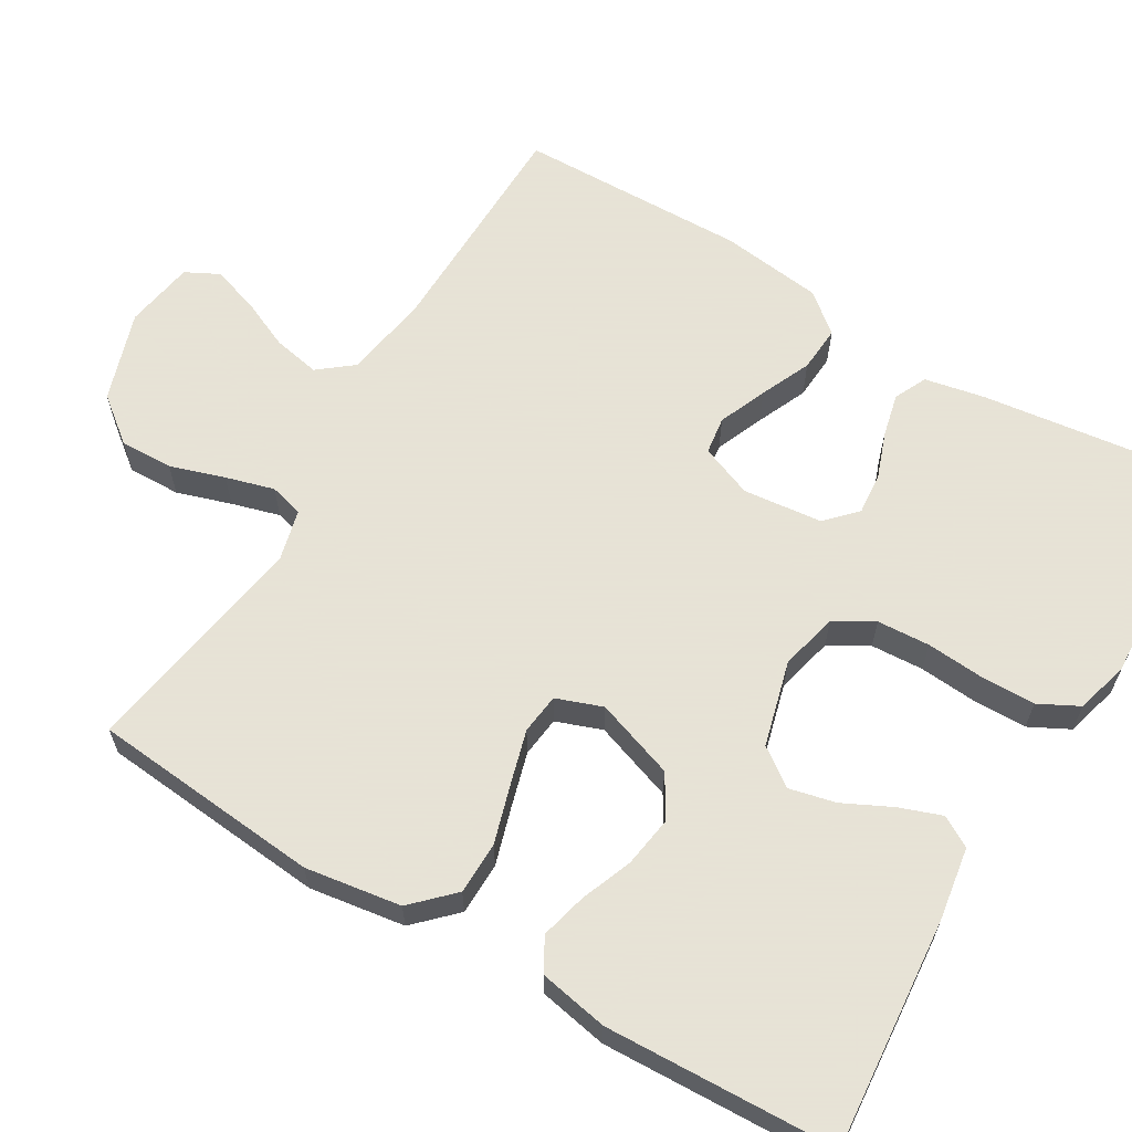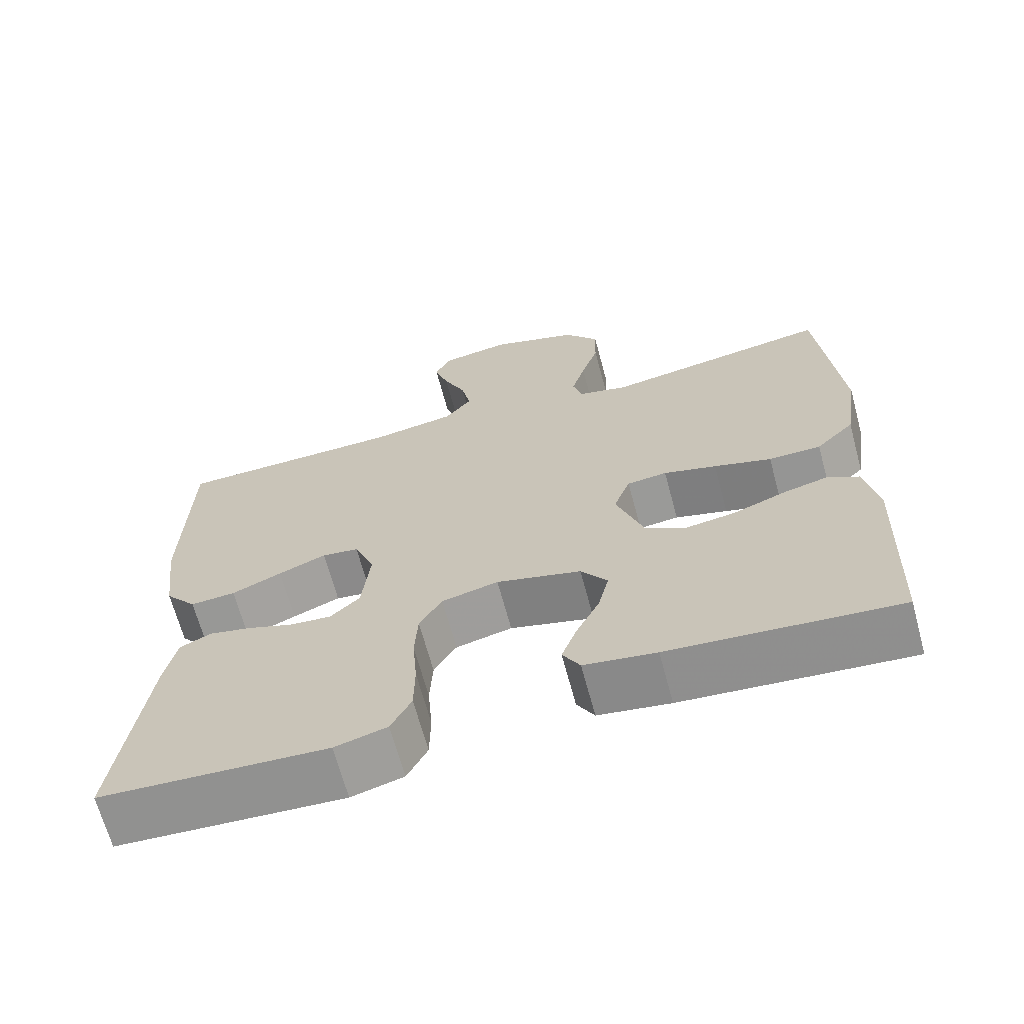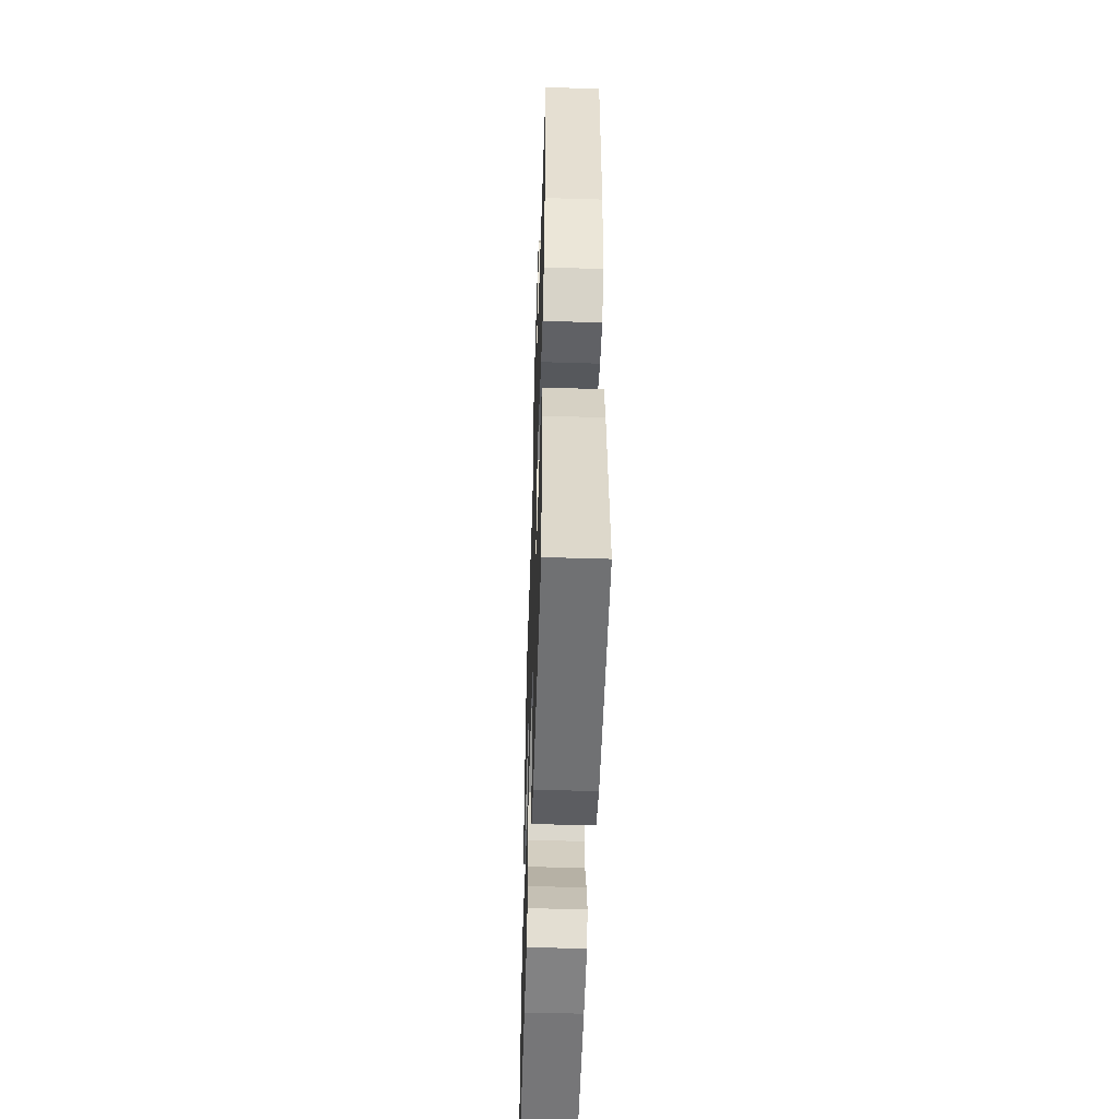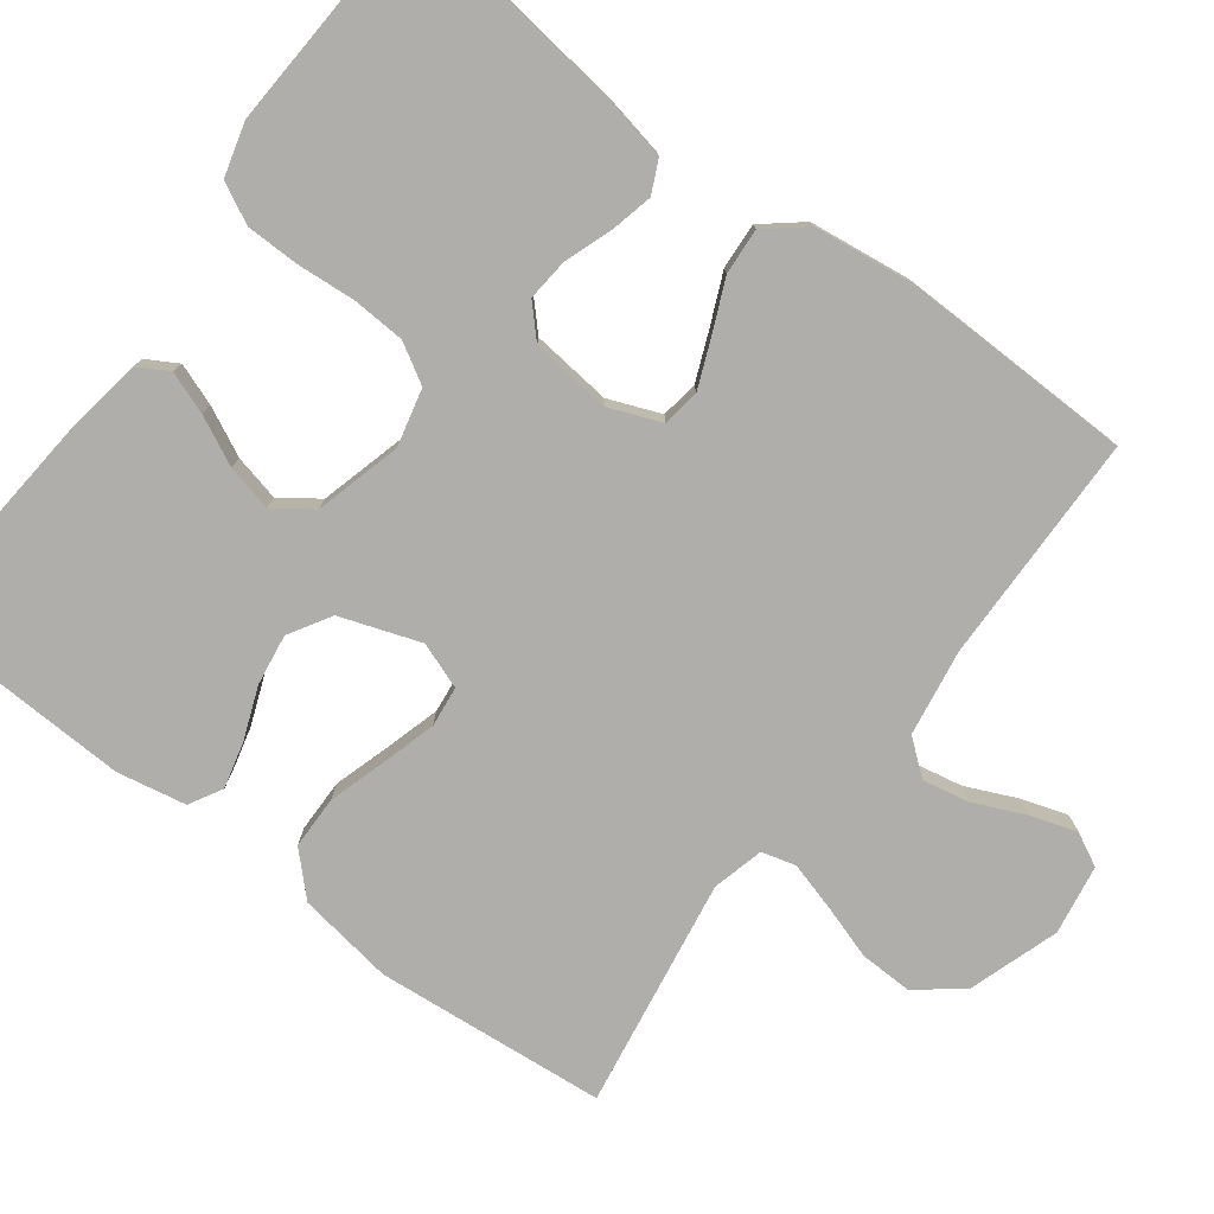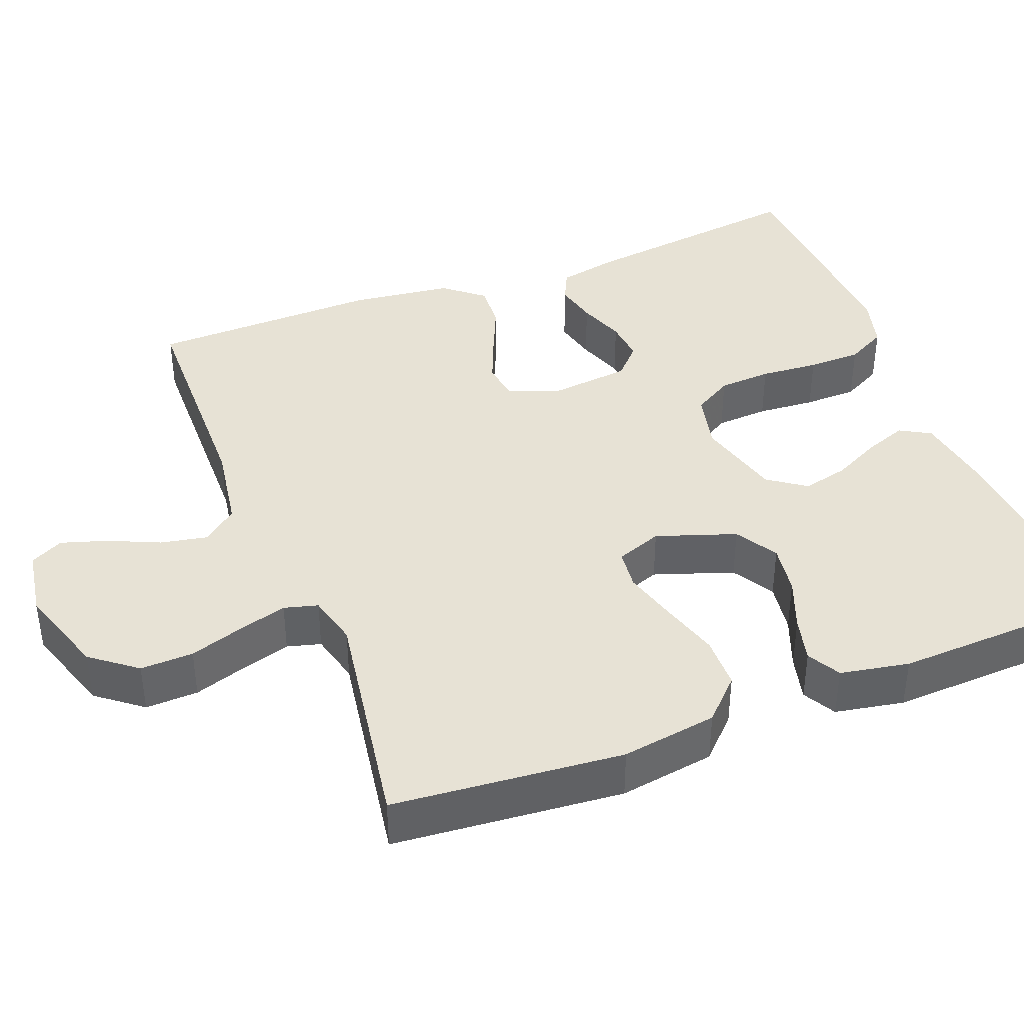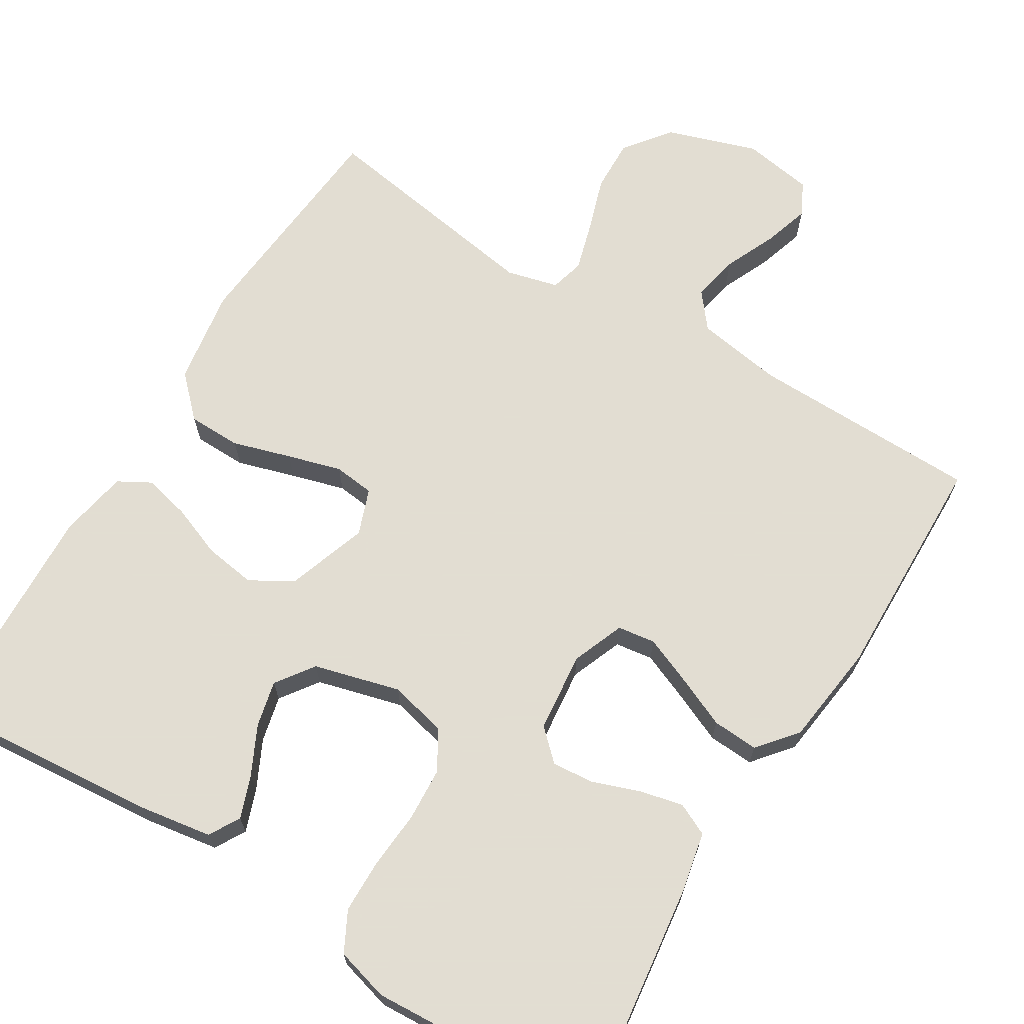
<metadata>
{"format":"obj","ext":"obj","renderer":"f3d","projection":"perspective","resolution":1024,"background":"white","views":[{"elev":62.8,"azim":120.8,"up":"+Y"},{"elev":-67.1,"azim":15.1,"up":"+Z"},{"elev":-51.9,"azim":-91.9,"up":"+Z"},{"elev":-77.6,"azim":-126.9,"up":"+Y"},{"elev":40.3,"azim":68.7,"up":"+Y"},{"elev":68.1,"azim":-148.6,"up":"+Y"}]}
</metadata>
<code>
v 0.5 0.07 0.5
v 0.527 0.07 0.2
v 0.508 0.07 0.075
v 0.457 0.07 0.024
v 0.388 0.07 0.023
v 0.312 0.07 0.046
v 0.242 0.07 0.066
v 0.189 0.07 0.06
v 0.167 0.07 0
v 0.203 0.07 -0.104
v 0.258 0.07 -0.137
v 0.325 0.07 -0.127
v 0.392 0.07 -0.101
v 0.452 0.07 -0.086
v 0.495 0.07 -0.11
v 0.512 0.07 -0.2
v 0.5 0.07 -0.5
v 0.2 0.07 -0.474
v 0.105 0.07 -0.459
v 0.082 0.07 -0.419
v 0.102 0.07 -0.364
v 0.133 0.07 -0.301
v 0.147 0.07 -0.241
v 0.112 0.07 -0.192
v 0 0.07 -0.162
v -0.075 0.07 -0.18
v -0.105 0.07 -0.231
v -0.109 0.07 -0.3
v -0.103 0.07 -0.376
v -0.104 0.07 -0.446
v -0.131 0.07 -0.498
v -0.2 0.07 -0.517
v -0.5 0.07 -0.5
v -0.462 0.07 -0.2
v -0.446 0.07 -0.121
v -0.404 0.07 -0.101
v -0.348 0.07 -0.114
v -0.287 0.07 -0.136
v -0.232 0.07 -0.141
v -0.193 0.07 -0.104
v -0.182 0.07 0
v -0.209 0.07 0.068
v -0.258 0.07 0.075
v -0.321 0.07 0.049
v -0.387 0.07 0.02
v -0.447 0.07 0.016
v -0.489 0.07 0.067
v -0.506 0.07 0.2
v -0.5 0.07 0.5
v -0.2 0.07 0.505
v -0.088 0.07 0.523
v -0.052 0.07 0.568
v -0.064 0.07 0.629
v -0.094 0.07 0.696
v -0.113 0.07 0.756
v -0.091 0.07 0.799
v 0 0.07 0.814
v 0.118 0.07 0.775
v 0.164 0.07 0.716
v 0.162 0.07 0.647
v 0.139 0.07 0.576
v 0.121 0.07 0.513
v 0.133 0.07 0.469
v 0.2 0.07 0.452
v 0.5 0 0.5
v 0.527 0 0.2
v 0.508 0 0.075
v 0.457 0 0.024
v 0.388 0 0.023
v 0.312 0 0.046
v 0.242 0 0.066
v 0.189 0 0.06
v 0.167 0 0
v 0.203 0 -0.104
v 0.258 0 -0.137
v 0.325 0 -0.127
v 0.392 0 -0.101
v 0.452 0 -0.086
v 0.495 0 -0.11
v 0.512 0 -0.2
v 0.5 0 -0.5
v 0.2 0 -0.474
v 0.105 0 -0.459
v 0.082 0 -0.419
v 0.102 0 -0.364
v 0.133 0 -0.301
v 0.147 0 -0.241
v 0.112 0 -0.192
v 0 0 -0.162
v -0.075 0 -0.18
v -0.105 0 -0.231
v -0.109 0 -0.3
v -0.103 0 -0.376
v -0.104 0 -0.446
v -0.131 0 -0.498
v -0.2 0 -0.517
v -0.5 0 -0.5
v -0.462 0 -0.2
v -0.446 0 -0.121
v -0.404 0 -0.101
v -0.348 0 -0.114
v -0.287 0 -0.136
v -0.232 0 -0.141
v -0.193 0 -0.104
v -0.182 0 0
v -0.209 0 0.068
v -0.258 0 0.075
v -0.321 0 0.049
v -0.387 0 0.02
v -0.447 0 0.016
v -0.489 0 0.067
v -0.506 0 0.2
v -0.5 0 0.5
v -0.2 0 0.505
v -0.088 0 0.523
v -0.052 0 0.568
v -0.064 0 0.629
v -0.094 0 0.696
v -0.113 0 0.756
v -0.091 0 0.799
v 0 0 0.814
v 0.118 0 0.775
v 0.164 0 0.716
v 0.162 0 0.647
v 0.139 0 0.576
v 0.121 0 0.513
v 0.133 0 0.469
v 0.2 0 0.452
f 58 59 60 61
f 58 61 62
f 57 58 62
f 56 57 62 63
f 53 54 55 56
f 52 53 56 63
f 47 48 49 50
f 47 50 51
f 44 45 46 47
f 43 44 47 51
f 42 43 51 52
f 35 36 37 38
f 33 34 35 38
f 33 38 39
f 32 33 39 40
f 28 29 30 31
f 27 28 31 32
f 19 20 21 22
f 19 22 23
f 18 19 23
f 17 18 23
f 16 17 23 24
f 12 13 14 15
f 11 12 15 16
f 3 4 5 6
f 3 6 7
f 64 1 2 3
f 63 64 3 7
f 41 42 52 63
f 27 32 40 41
f 26 27 41 63
f 25 26 63
f 11 16 24 25
f 10 11 25
f 9 10 25
f 8 9 25 63
f 7 8 63
f 125 124 123 122
f 126 125 122
f 126 122 121
f 127 126 121 120
f 120 119 118 117
f 127 120 117 116
f 114 113 112 111
f 115 114 111
f 111 110 109 108
f 115 111 108 107
f 116 115 107 106
f 102 101 100 99
f 102 99 98 97
f 103 102 97
f 104 103 97 96
f 95 94 93 92
f 96 95 92 91
f 86 85 84 83
f 87 86 83
f 87 83 82
f 87 82 81
f 88 87 81 80
f 79 78 77 76
f 80 79 76 75
f 70 69 68 67
f 71 70 67
f 67 66 65 128
f 71 67 128 127
f 127 116 106 105
f 105 104 96 91
f 127 105 91 90
f 127 90 89
f 89 88 80 75
f 89 75 74
f 89 74 73
f 127 89 73 72
f 127 72 71
f 1 65 66 2
f 2 66 67 3
f 3 67 68 4
f 4 68 69 5
f 5 69 70 6
f 6 70 71 7
f 7 71 72 8
f 8 72 73 9
f 9 73 74 10
f 10 74 75 11
f 11 75 76 12
f 12 76 77 13
f 13 77 78 14
f 14 78 79 15
f 15 79 80 16
f 16 80 81 17
f 17 81 82 18
f 18 82 83 19
f 19 83 84 20
f 20 84 85 21
f 21 85 86 22
f 22 86 87 23
f 23 87 88 24
f 24 88 89 25
f 25 89 90 26
f 26 90 91 27
f 27 91 92 28
f 28 92 93 29
f 29 93 94 30
f 30 94 95 31
f 31 95 96 32
f 32 96 97 33
f 33 97 98 34
f 34 98 99 35
f 35 99 100 36
f 36 100 101 37
f 37 101 102 38
f 38 102 103 39
f 39 103 104 40
f 40 104 105 41
f 41 105 106 42
f 42 106 107 43
f 43 107 108 44
f 44 108 109 45
f 45 109 110 46
f 46 110 111 47
f 47 111 112 48
f 48 112 113 49
f 49 113 114 50
f 50 114 115 51
f 51 115 116 52
f 52 116 117 53
f 53 117 118 54
f 54 118 119 55
f 55 119 120 56
f 56 120 121 57
f 57 121 122 58
f 58 122 123 59
f 59 123 124 60
f 60 124 125 61
f 61 125 126 62
f 62 126 127 63
f 63 127 128 64
f 64 128 65 1

</code>
